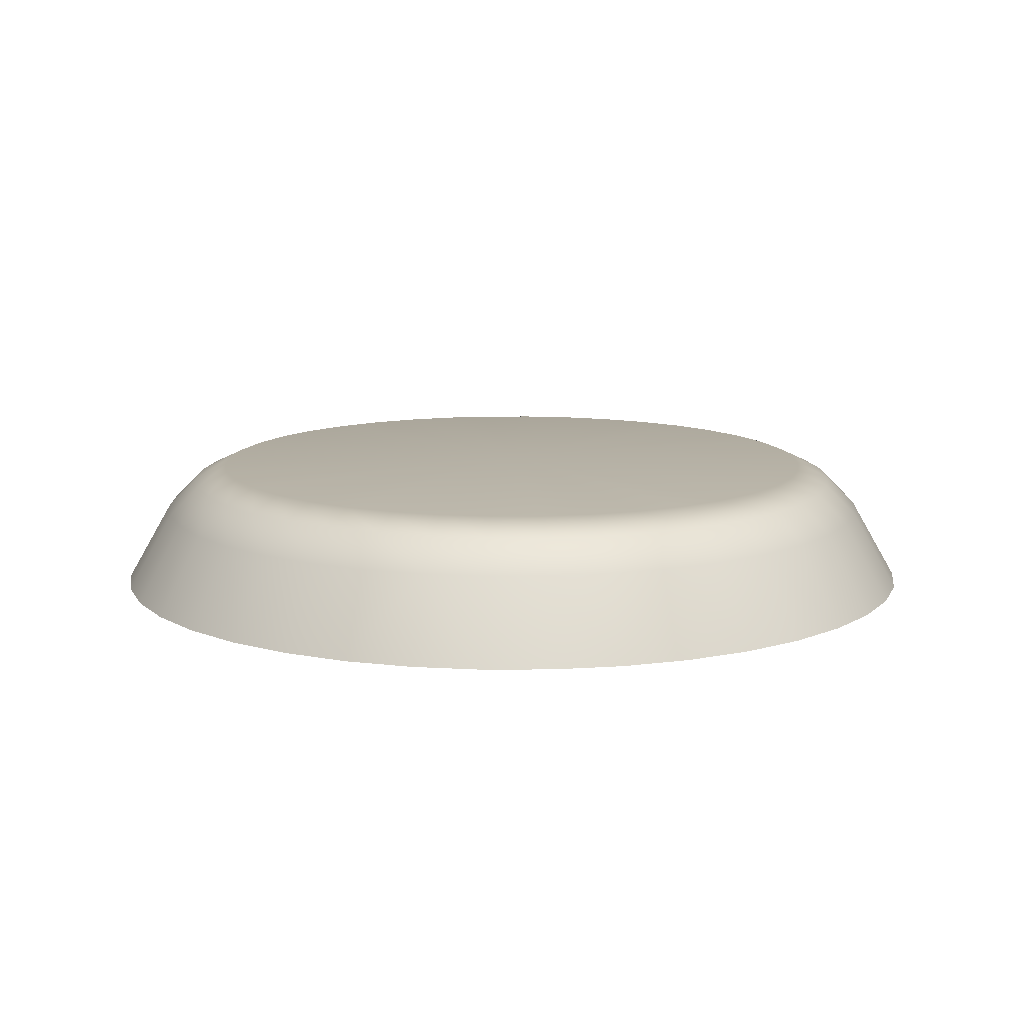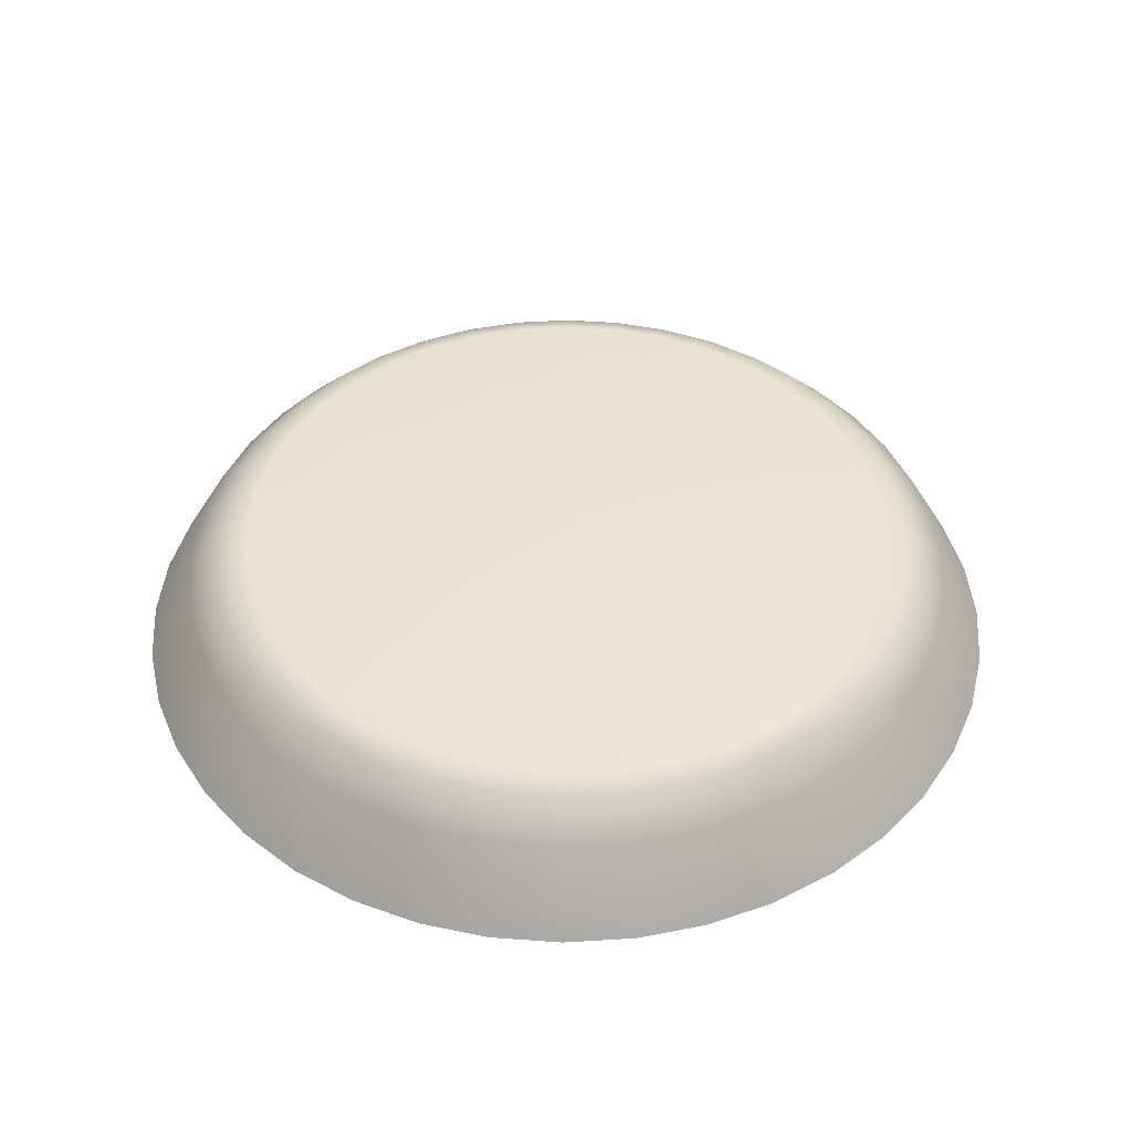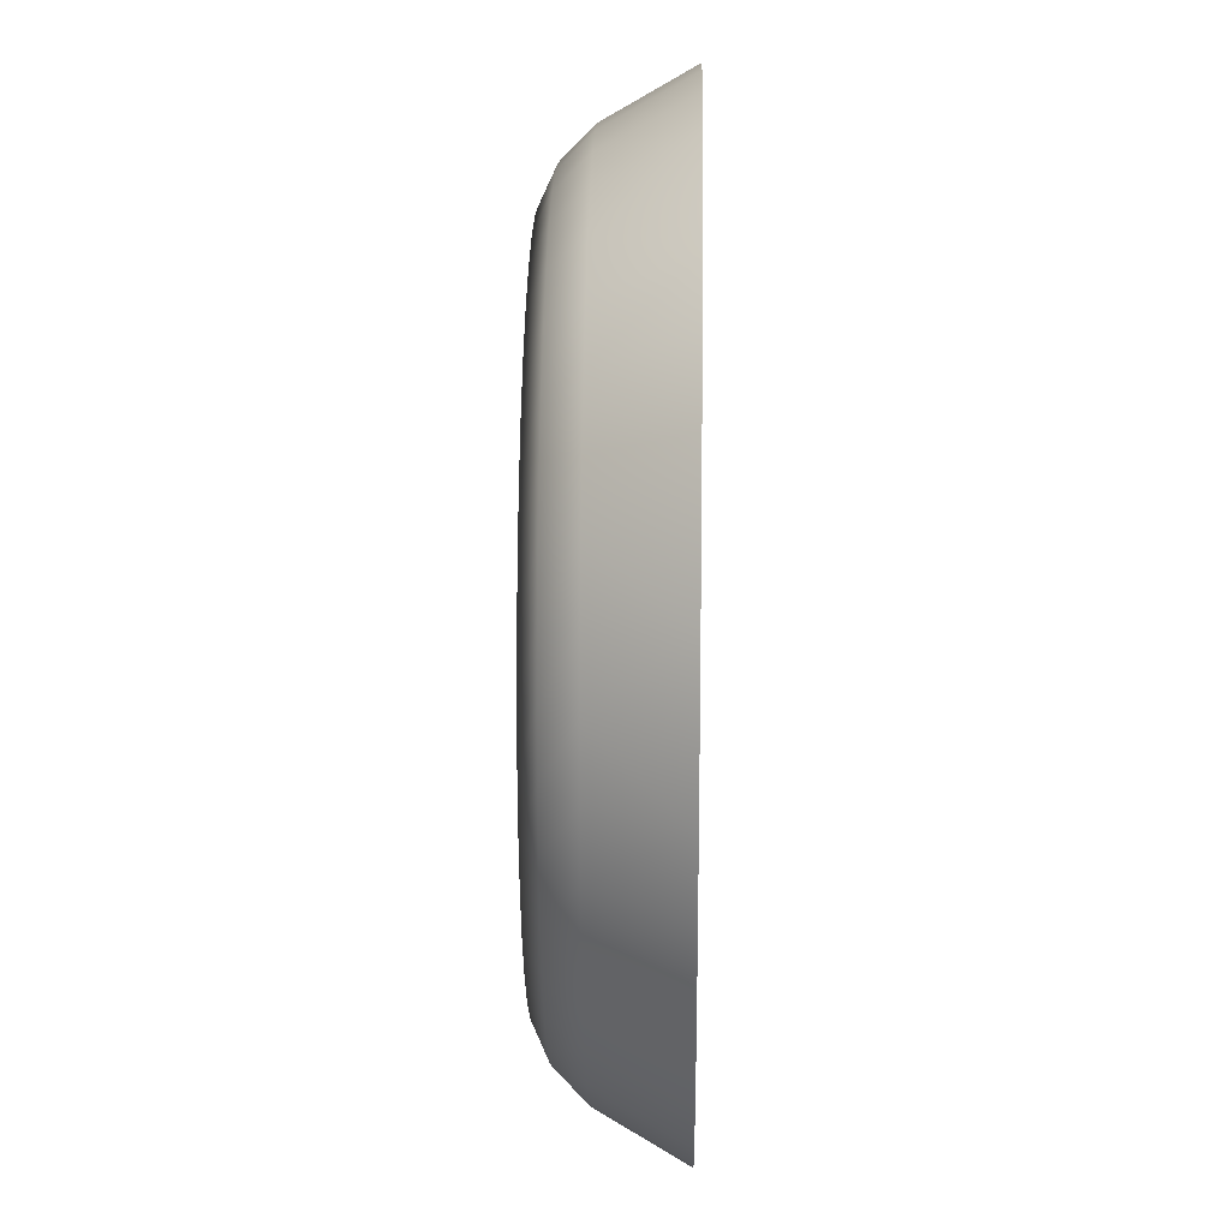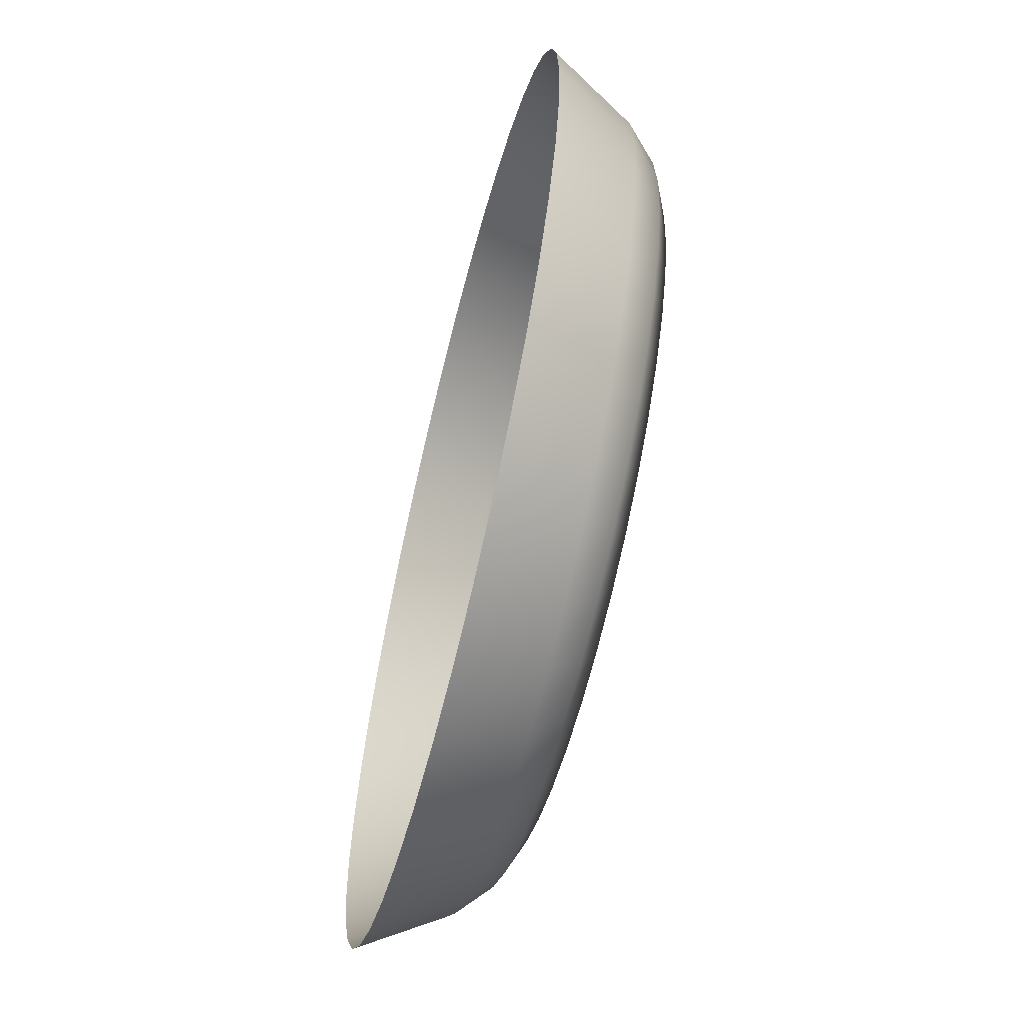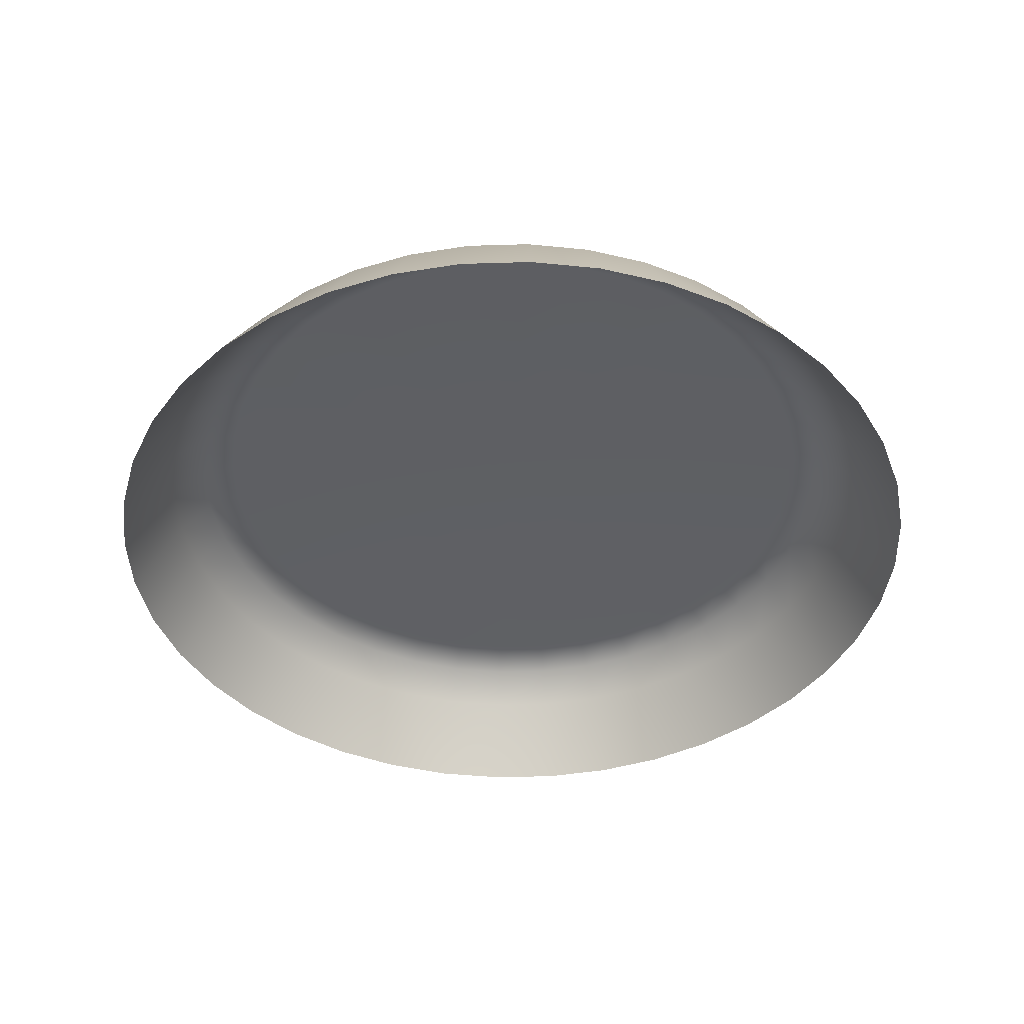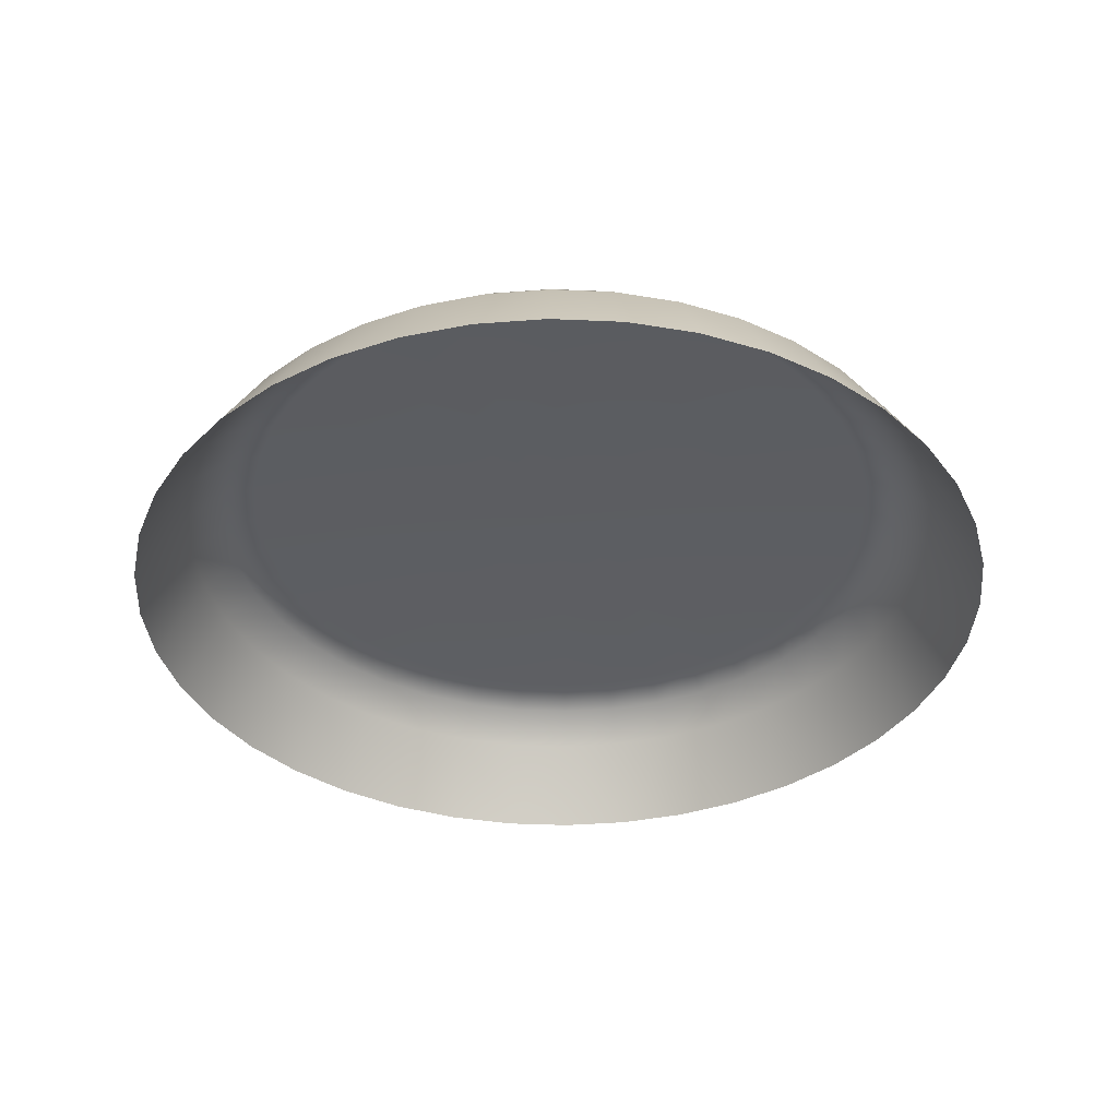
<metadata>
{"format":"obj","ext":"obj","renderer":"f3d","projection":"perspective","resolution":1024,"background":"white","views":[{"elev":11.4,"azim":-122.2,"up":"+Z"},{"elev":43.6,"azim":-161.6,"up":"+Z"},{"elev":19.5,"azim":91.3,"up":"+Y"},{"elev":-62.7,"azim":-104.0,"up":"+Y"},{"elev":-42.2,"azim":150.6,"up":"+Z"},{"elev":-37.4,"azim":-151.8,"up":"+Z"}]}
</metadata>
<code>
g ENV_SHalloween_Moon_MO
v -17.69 34.72 -11.87
v -15.81 31.04 -4.644
v -22.91 31.53 -11.87
v -12.04 37.07 -11.87
v -20.48 28.18 -4.644
v -24.63 24.63 -4.644
v -27.56 27.56 -11.87
v -31.53 22.91 -11.87
v -10.77 33.13 -4.644
v -5.45 34.4 -4.644
v -6.097 38.49 -11.87
v 0.0005913 38.98 -11.87
v -14.57 28.59 -1.928
v -9.917 30.52 -1.928
v -18.86 25.96 -1.928
v -5.02 31.7 -1.928
v -28.18 20.48 -4.644
v -22.69 22.69 -1.928
v -31.04 15.81 -4.644
v -34.72 17.69 -11.87
v -37.07 12.04 -11.87
v -25.96 18.86 -1.928
v -13.2 25.91 -0.5335
v -8.987 27.66 -0.5335
v 0.0005913 0.0005989 -0.1338
v -17.09 23.53 -0.5335
v -4.549 28.72 -0.5335
v -20.56 20.56 -0.5335
v 0.0005913 29.08 -0.5335
v -23.53 17.09 -0.5335
v -28.59 14.57 -1.928
v -25.91 13.2 -0.5335
v 4.549 28.72 -0.5335
v -27.66 8.987 -0.5335
v 0.0005913 32.09 -1.928
v -33.13 10.77 -4.644
v -30.52 9.917 -1.928
v -34.4 5.45 -4.644
v -38.49 6.097 -11.87
v -38.98 0.0005989 -11.87
v 0.0005913 34.84 -4.644
v -31.7 5.02 -1.928
v -34.84 0.0005989 -4.644
v 5.02 31.7 -1.928
v 5.45 34.4 -4.644
v 6.097 38.49 -11.87
v 12.04 37.07 -11.87
v -28.72 4.549 -0.5335
v -34.4 -5.45 -4.644
v -38.49 -6.097 -11.87
v -37.07 -12.04 -11.87
v -32.09 0.0005989 -1.928
v -29.08 0.0005989 -0.5335
v -31.7 -5.02 -1.928
v -33.13 -10.77 -4.644
v -28.72 -4.549 -0.5335
v -31.04 -15.81 -4.644
v -34.72 -17.69 -11.87
v -31.53 -22.91 -11.87
v -30.52 -9.917 -1.928
v -27.66 -8.987 -0.5335
v -28.59 -14.57 -1.928
v -28.18 -20.48 -4.644
v -25.91 -13.2 -0.5335
v -24.63 -24.63 -4.644
v -27.56 -27.56 -11.87
v -22.91 -31.53 -11.87
v -25.96 -18.86 -1.928
v -23.53 -17.09 -0.5335
v -20.56 -20.56 -0.5335
v -17.09 -23.53 -0.5335
v -22.69 -22.69 -1.928
v -20.48 -28.18 -4.644
v -18.86 -25.96 -1.928
v -15.81 -31.04 -4.644
v -17.69 -34.72 -11.87
v -12.04 -37.07 -11.87
v -14.57 -28.59 -1.928
v -10.77 -33.13 -4.644
v -13.2 -25.91 -0.5335
v -5.45 -34.4 -4.644
v -6.097 -38.49 -11.87
v 0.0005913 -38.98 -11.87
v -9.917 -30.52 -1.928
v -8.987 -27.66 -0.5335
v -5.02 -31.7 -1.928
v 0.0005913 -34.84 -4.644
v -4.549 -28.72 -0.5335
v 5.45 -34.4 -4.644
v 6.097 -38.49 -11.87
v 12.04 -37.07 -11.87
v 0.0005913 -32.09 -1.928
v 0.0005913 -29.08 -0.5335
v 5.02 -31.7 -1.928
v 10.77 -33.13 -4.644
v 4.549 -28.72 -0.5335
v 15.81 -31.04 -4.644
v 17.69 -34.72 -11.87
v 22.91 -31.53 -11.87
v 9.917 -30.52 -1.928
v 8.987 -27.66 -0.5335
v 13.2 -25.91 -0.5335
v 17.09 -23.53 -0.5335
v 14.57 -28.59 -1.928
v 20.48 -28.18 -4.644
v 18.86 -25.96 -1.928
v 24.63 -24.63 -4.644
v 27.56 -27.56 -11.87
v 31.53 -22.91 -11.87
v 22.69 -22.69 -1.928
v 28.18 -20.48 -4.644
v 20.56 -20.56 -0.5335
v 31.04 -15.81 -4.644
v 34.72 -17.69 -11.87
v 25.96 -18.86 -1.928
v 33.13 -10.77 -4.644
v 37.07 -12.04 -11.87
v 23.53 -17.09 -0.5335
v 28.59 -14.57 -1.928
v 34.4 -5.45 -4.644
v 38.49 -6.097 -11.87
v 38.98 0.0005989 -11.87
v 25.91 -13.2 -0.5335
v 30.52 -9.917 -1.928
v 27.66 -8.987 -0.5335
v 31.7 -5.02 -1.928
v 34.84 0.0005989 -4.644
v 28.72 -4.549 -0.5335
v 34.4 5.45 -4.644
v 38.49 6.097 -11.87
v 37.07 12.04 -11.87
v 32.09 0.0005989 -1.928
v 29.08 0.0005989 -0.5335
v 28.72 4.549 -0.5335
v 27.66 8.987 -0.5335
v 31.7 5.02 -1.928
v 33.13 10.77 -4.644
v 30.52 9.917 -1.928
v 31.04 15.81 -4.644
v 34.72 17.69 -11.87
v 31.53 22.91 -11.87
v 28.59 14.57 -1.928
v 28.18 20.48 -4.644
v 25.91 13.2 -0.5335
v 24.63 24.63 -4.644
v 27.56 27.56 -11.87
v 22.91 31.53 -11.87
v 25.96 18.86 -1.928
v 23.53 17.09 -0.5335
v 22.69 22.69 -1.928
v 20.48 28.18 -4.644
v 20.56 20.56 -0.5335
v 15.81 31.04 -4.644
v 17.69 34.72 -11.87
v 18.86 25.96 -1.928
v 10.77 33.13 -4.644
v 17.09 23.53 -0.5335
v 14.57 28.59 -1.928
v 9.917 30.52 -1.928
v 13.2 25.91 -0.5335
v 8.987 27.66 -0.5335
g ENV_SHalloween_Moon_MO_0
f 3 2 1
f 2 4 1
f 3 5 2
f 6 5 3
f 6 3 7
f 8 6 7
f 2 9 4
f 4 9 10
f 4 10 11
f 10 12 11
f 5 13 2
f 2 14 9
f 2 13 14
f 6 15 5
f 5 15 13
f 9 16 10
f 9 14 16
f 8 17 6
f 6 18 15
f 17 18 6
f 19 17 8
f 19 8 20
f 21 19 20
f 17 22 18
f 19 22 17
f 15 23 13
f 13 24 14
f 13 23 24
f 25 24 23
f 15 26 23
f 18 26 15
f 25 23 26
f 14 24 27
f 25 27 24
f 14 27 16
f 18 28 26
f 22 28 18
f 25 26 28
f 16 27 29
f 25 29 27
f 22 30 28
f 25 28 30
f 19 31 22
f 31 30 22
f 25 30 32
f 31 32 30
f 25 33 29
f 25 32 34
f 16 29 35
f 35 29 33
f 10 16 35
f 36 31 19
f 21 36 19
f 37 32 31
f 36 37 31
f 37 34 32
f 38 36 21
f 38 37 36
f 38 21 39
f 40 38 39
f 10 35 41
f 10 41 12
f 42 34 37
f 38 42 37
f 40 43 38
f 43 42 38
f 41 35 44
f 35 33 44
f 12 41 45
f 41 44 45
f 12 45 46
f 45 47 46
f 42 48 34
f 25 34 48
f 49 43 40
f 49 40 50
f 51 49 50
f 43 52 42
f 52 48 42
f 49 52 43
f 52 53 48
f 25 48 53
f 49 54 52
f 54 53 52
f 51 55 49
f 55 54 49
f 54 56 53
f 25 53 56
f 57 55 51
f 57 51 58
f 59 57 58
f 55 60 54
f 60 56 54
f 57 60 55
f 60 61 56
f 25 56 61
f 57 62 60
f 62 61 60
f 59 63 57
f 63 62 57
f 25 61 64
f 62 64 61
f 65 63 59
f 65 59 66
f 67 65 66
f 63 68 62
f 68 64 62
f 65 68 63
f 25 64 69
f 68 69 64
f 25 69 70
f 25 70 71
f 72 69 68
f 65 72 68
f 72 70 69
f 67 73 65
f 73 72 65
f 74 70 72
f 73 74 72
f 74 71 70
f 75 73 67
f 75 74 73
f 75 67 76
f 77 75 76
f 78 71 74
f 75 78 74
f 77 79 75
f 79 78 75
f 78 80 71
f 25 71 80
f 81 79 77
f 81 77 82
f 83 81 82
f 79 84 78
f 84 80 78
f 81 84 79
f 84 85 80
f 25 80 85
f 81 86 84
f 86 85 84
f 83 87 81
f 87 86 81
f 86 88 85
f 25 85 88
f 89 87 83
f 89 83 90
f 91 89 90
f 87 92 86
f 92 88 86
f 89 92 87
f 92 93 88
f 25 88 93
f 89 94 92
f 94 93 92
f 91 95 89
f 95 94 89
f 25 93 96
f 94 96 93
f 97 95 91
f 97 91 98
f 99 97 98
f 95 100 94
f 100 96 94
f 97 100 95
f 25 96 101
f 100 101 96
f 25 101 102
f 25 102 103
f 104 101 100
f 97 104 100
f 104 102 101
f 99 105 97
f 105 104 97
f 106 102 104
f 105 106 104
f 106 103 102
f 107 105 99
f 107 106 105
f 107 99 108
f 109 107 108
f 110 103 106
f 107 110 106
f 109 111 107
f 111 110 107
f 110 112 103
f 25 103 112
f 113 111 109
f 113 109 114
f 111 115 110
f 115 112 110
f 113 115 111
f 116 113 114
f 116 114 117
f 115 118 112
f 25 112 118
f 113 119 115
f 119 118 115
f 116 119 113
f 120 116 117
f 120 117 121
f 122 120 121
f 119 123 118
f 25 118 123
f 116 124 119
f 124 123 119
f 124 116 120
f 124 125 123
f 25 123 125
f 124 120 126
f 125 124 126
f 122 127 120
f 126 120 127
f 25 125 128
f 125 126 128
f 129 127 122
f 129 122 130
f 131 129 130
f 126 127 132
f 128 126 132
f 129 132 127
f 133 25 128
f 128 132 133
f 133 134 25
f 25 134 135
f 136 133 132
f 129 136 132
f 136 134 133
f 131 137 129
f 137 136 129
f 138 134 136
f 137 138 136
f 138 135 134
f 139 137 131
f 139 138 137
f 139 131 140
f 141 139 140
f 142 135 138
f 139 142 138
f 141 143 139
f 143 142 139
f 142 144 135
f 25 135 144
f 145 143 141
f 145 141 146
f 147 145 146
f 143 148 142
f 148 144 142
f 145 148 143
f 148 149 144
f 25 144 149
f 145 150 148
f 150 149 148
f 147 151 145
f 151 150 145
f 150 152 149
f 25 149 152
f 153 151 147
f 153 147 154
f 47 153 154
f 151 155 150
f 155 152 150
f 153 155 151
f 47 156 153
f 45 156 47
f 155 157 152
f 25 152 157
f 153 158 155
f 156 158 153
f 158 157 155
f 45 159 156
f 156 159 158
f 45 44 159
f 158 160 157
f 25 157 160
f 159 160 158
f 44 161 159
f 159 161 160
f 25 160 161
f 44 33 161
f 25 161 33

</code>
